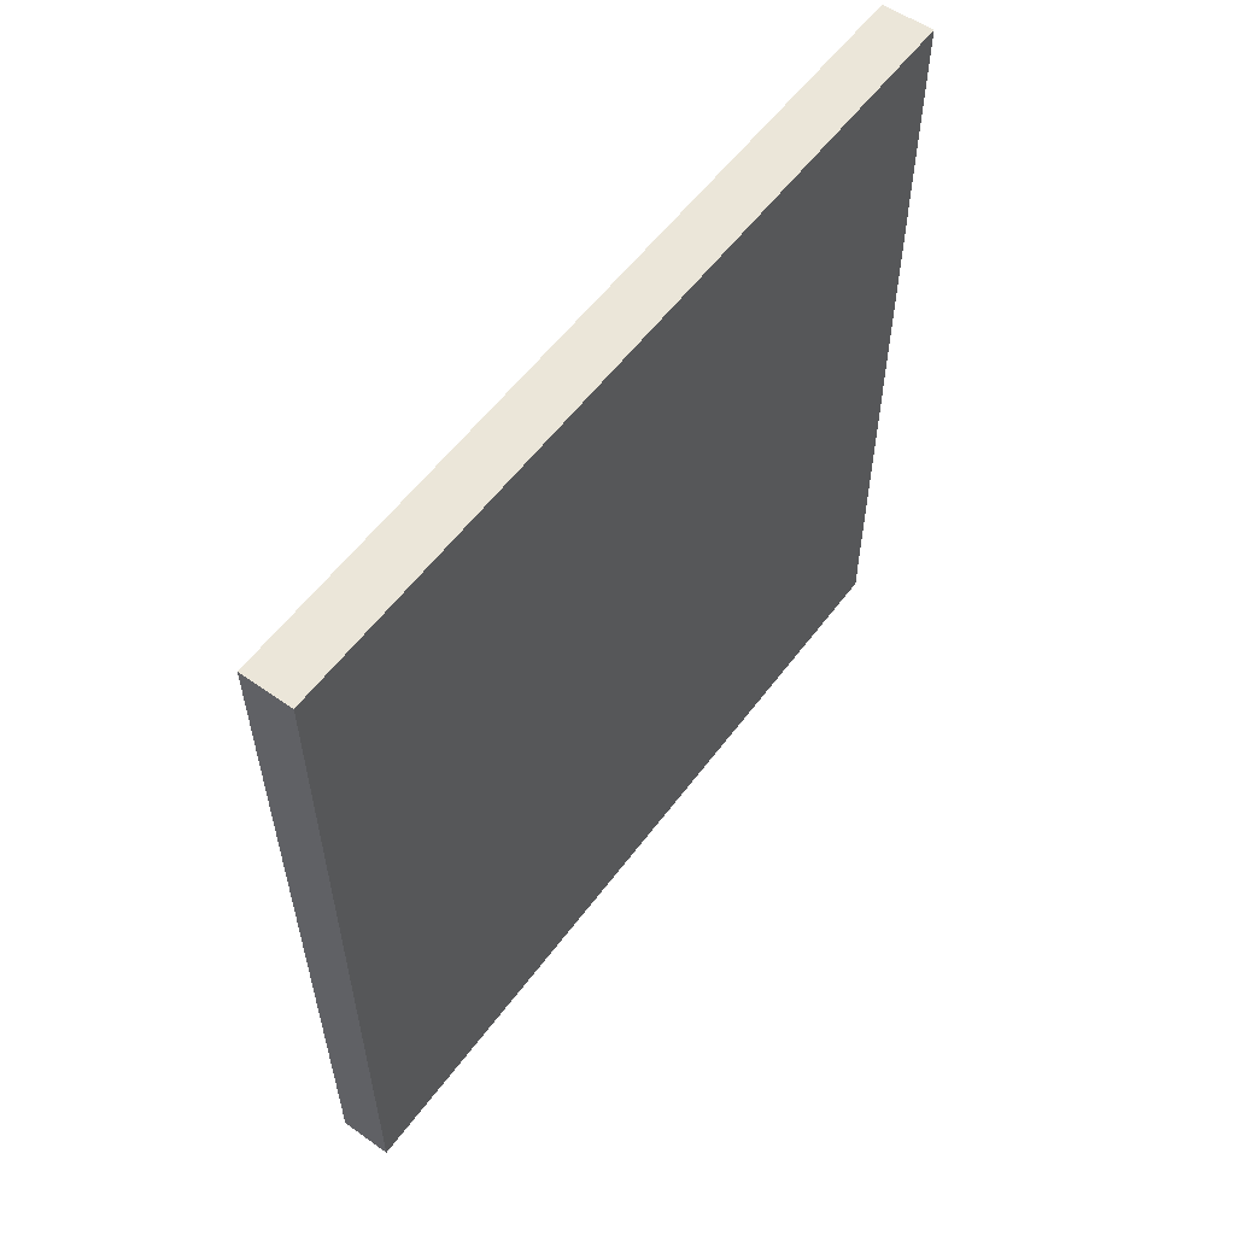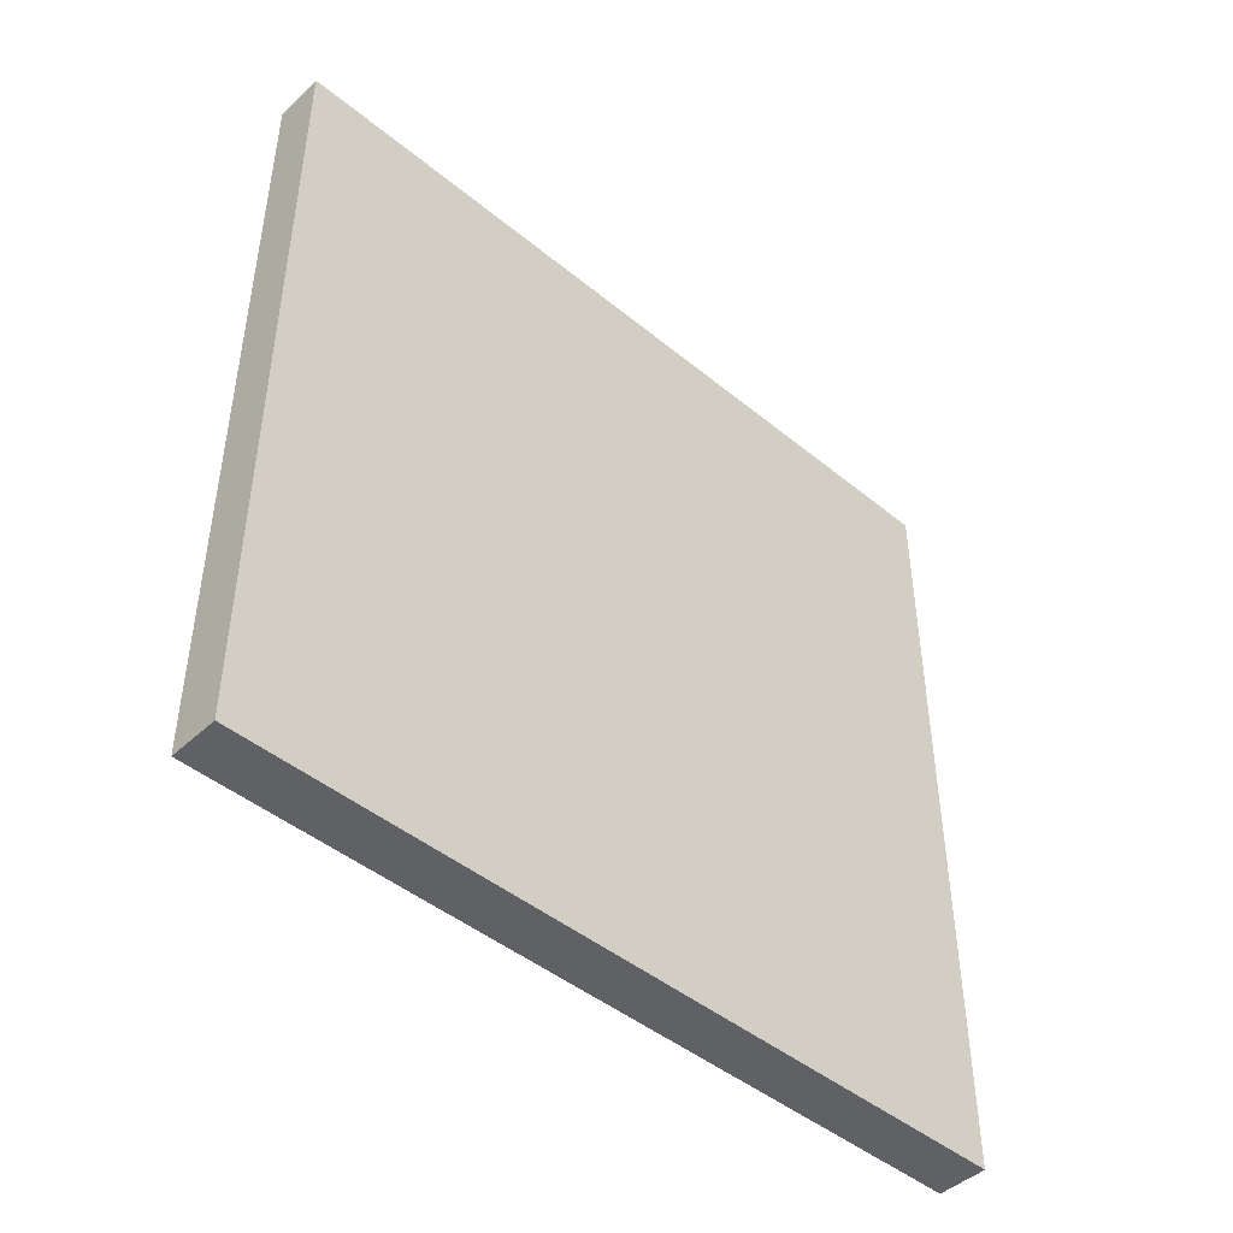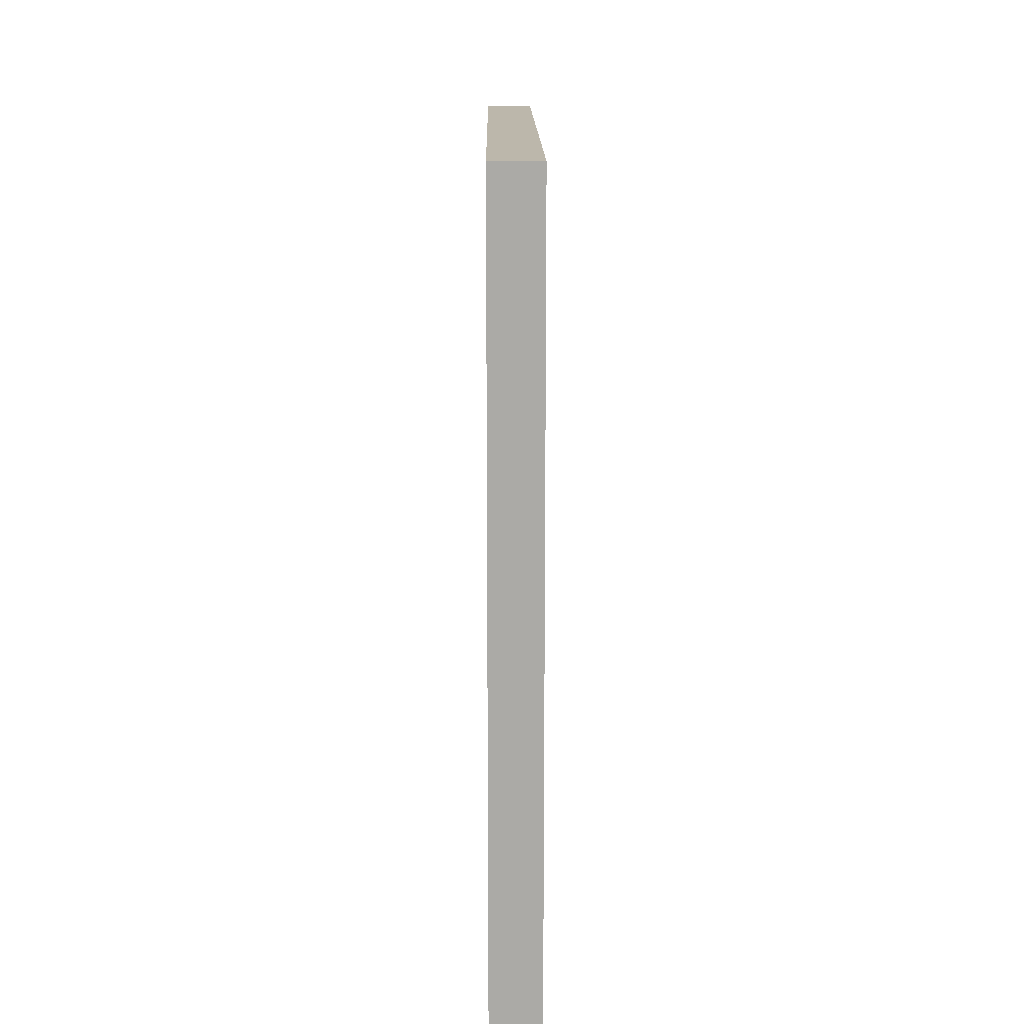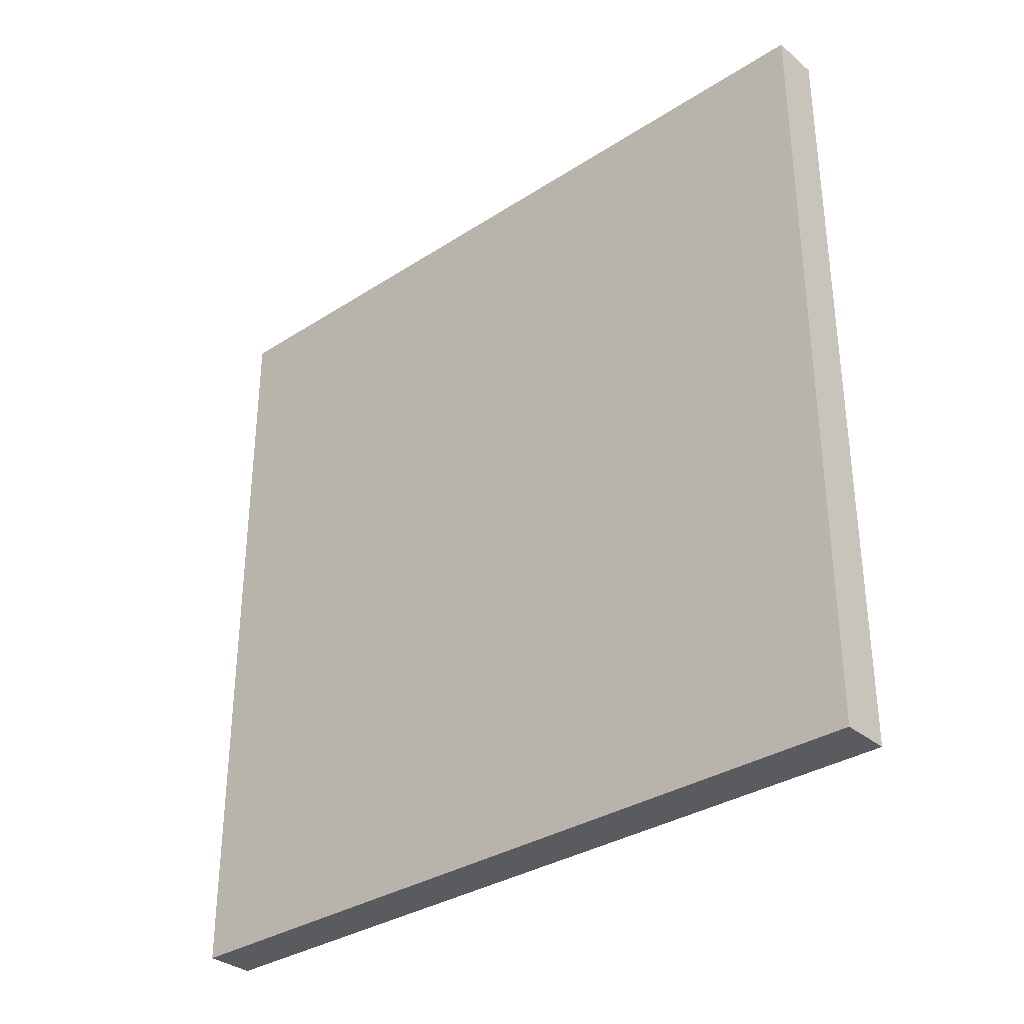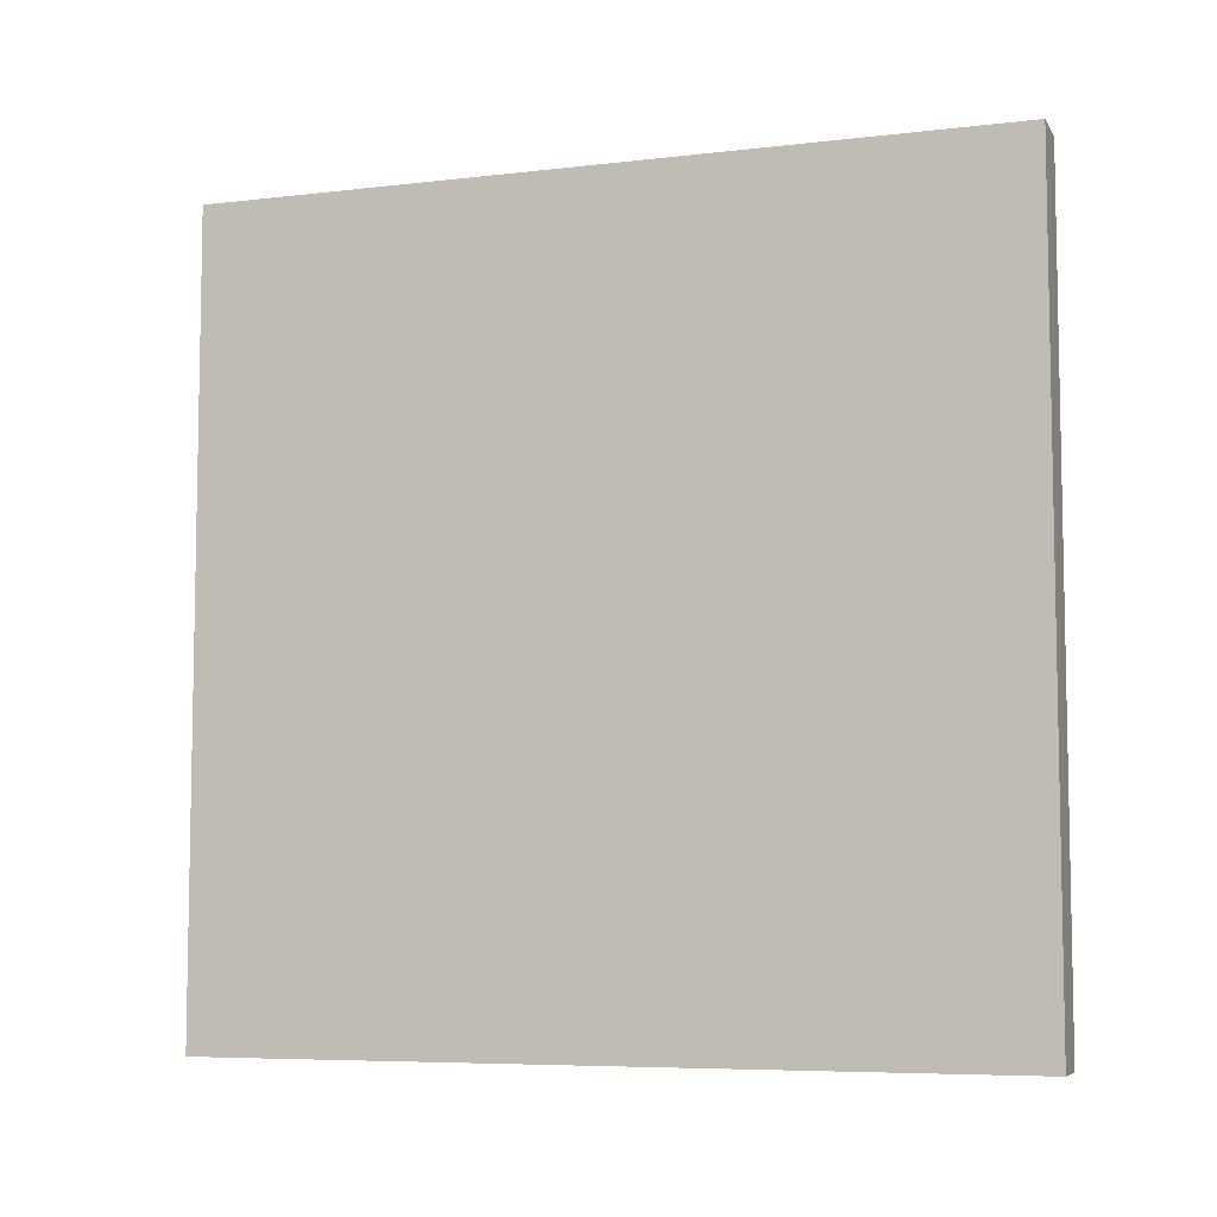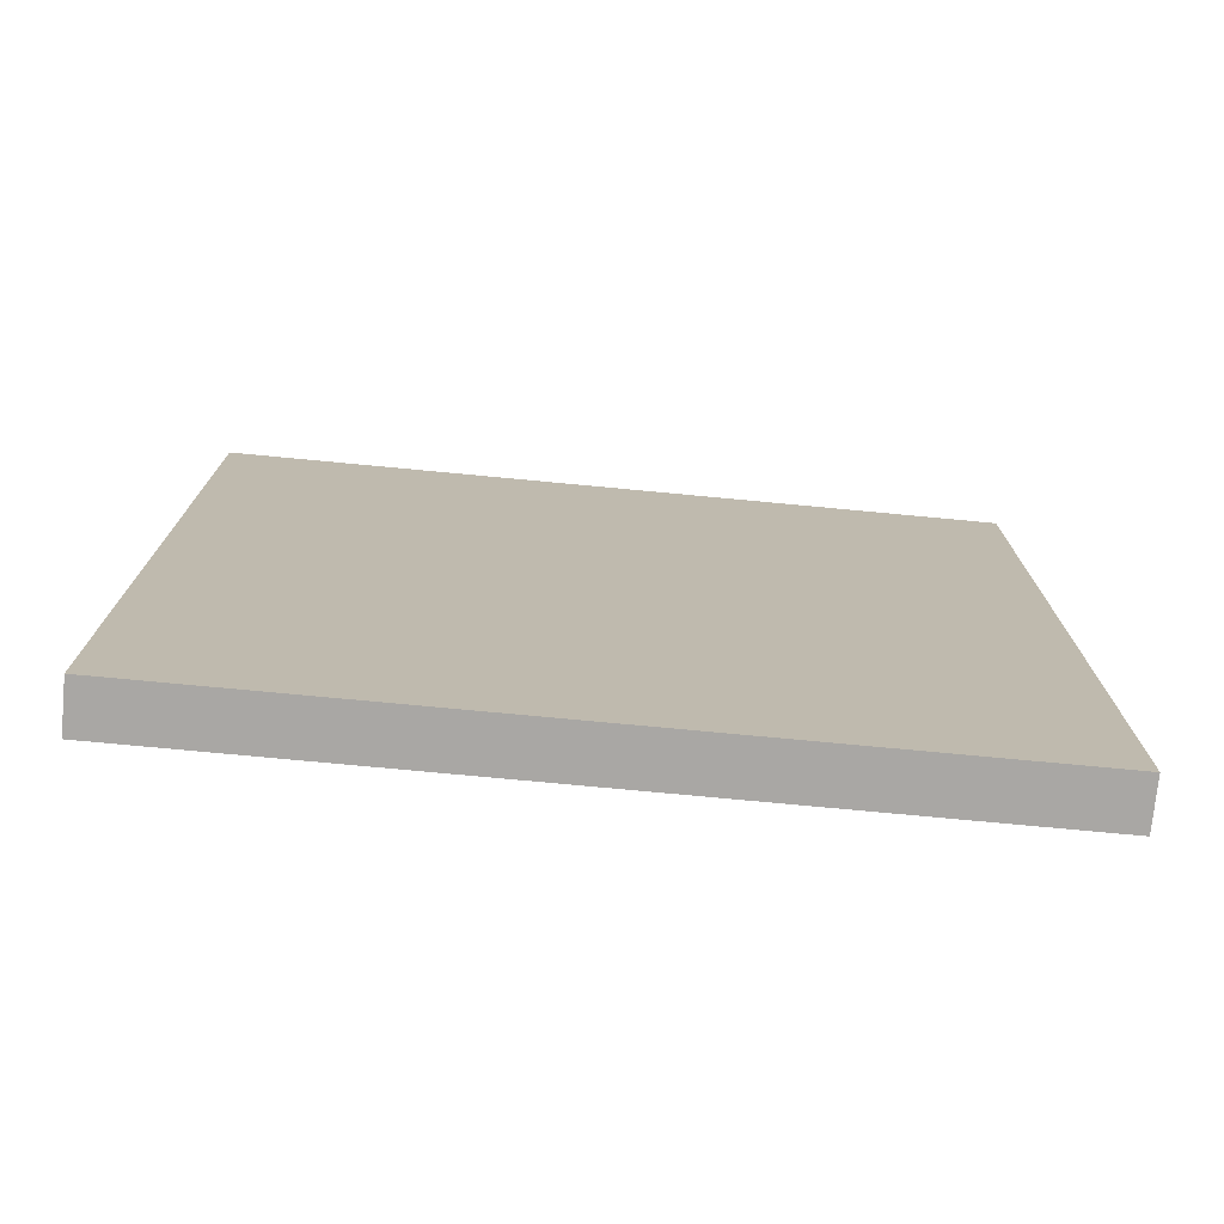
<metadata>
{"format":"obj","ext":"obj","renderer":"f3d","projection":"perspective","resolution":1024,"background":"white","views":[{"elev":56.6,"azim":-143.7,"up":"+Z"},{"elev":-45.6,"azim":46.7,"up":"+Y"},{"elev":14.3,"azim":179.5,"up":"+Z"},{"elev":-33.1,"azim":131.6,"up":"+Z"},{"elev":-6.8,"azim":-71.1,"up":"+Y"},{"elev":-74.8,"azim":84.6,"up":"+Y"}]}
</metadata>
<code>
o wall_default_4x4_Cube.002
v 0.25 0 -8
v 0.25 0 0
v -0.25 0 -1e-06
v -0.25 0 -8
v 0.25 8 -8
v 0.25 8 2e-06
v -0.25 8 -1e-06
v -0.25 8 -8
f 1 5 6 2
f 1 2 3 4
f 5 8 7 6
f 2 6 7 3
f 3 7 8 4
f 5 1 4 8

</code>
